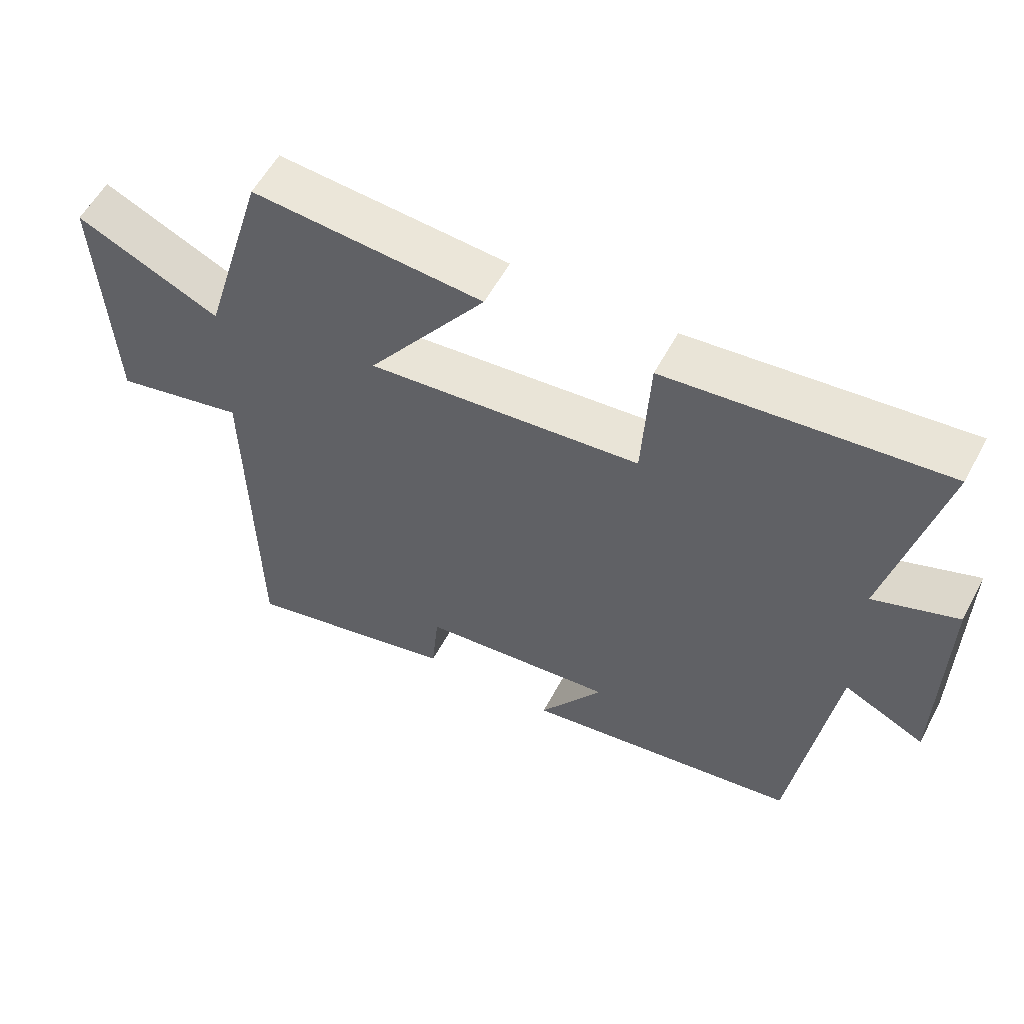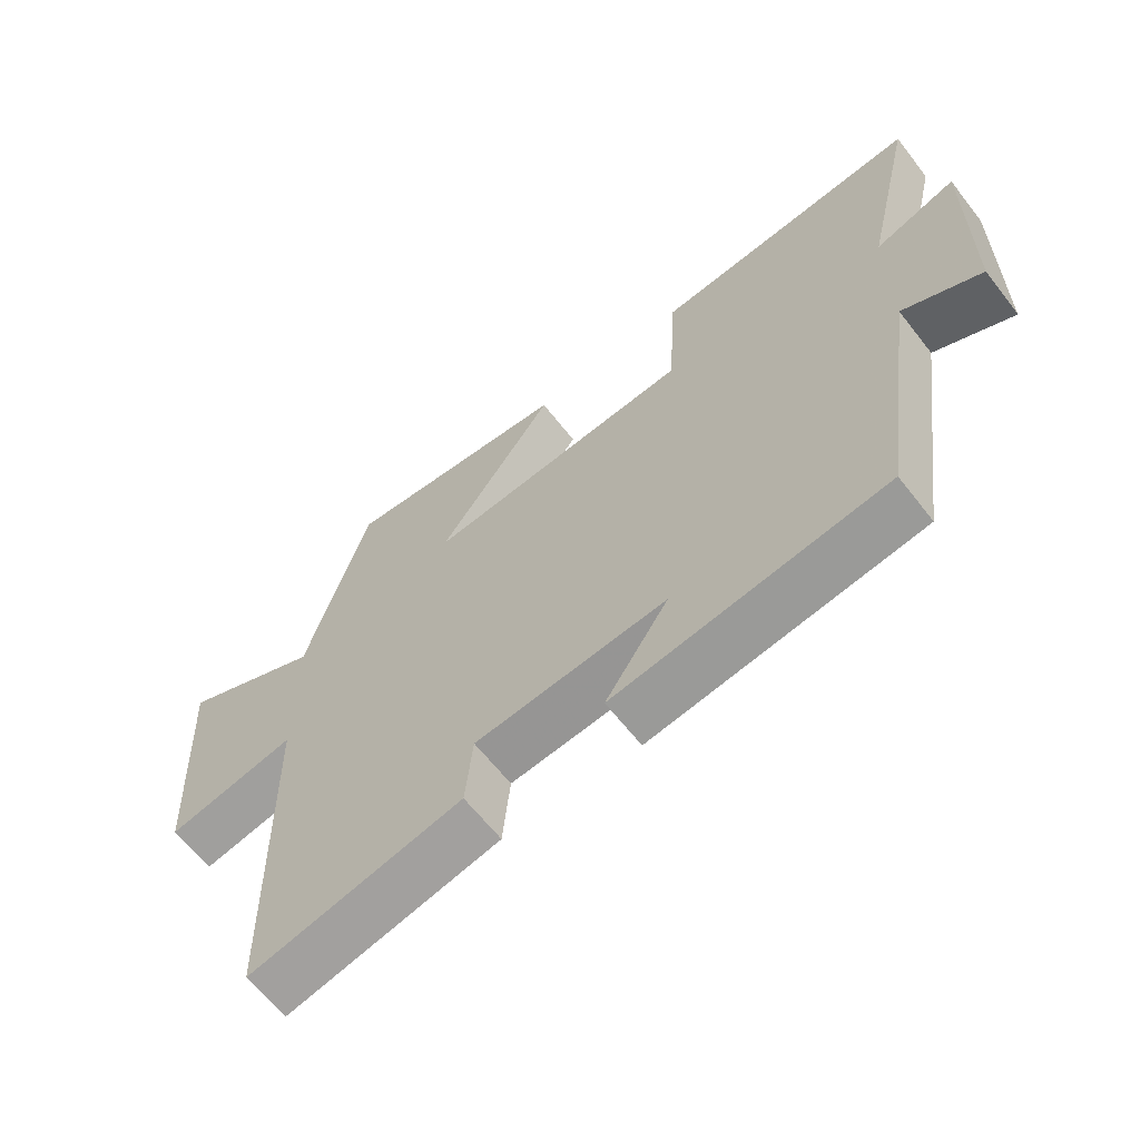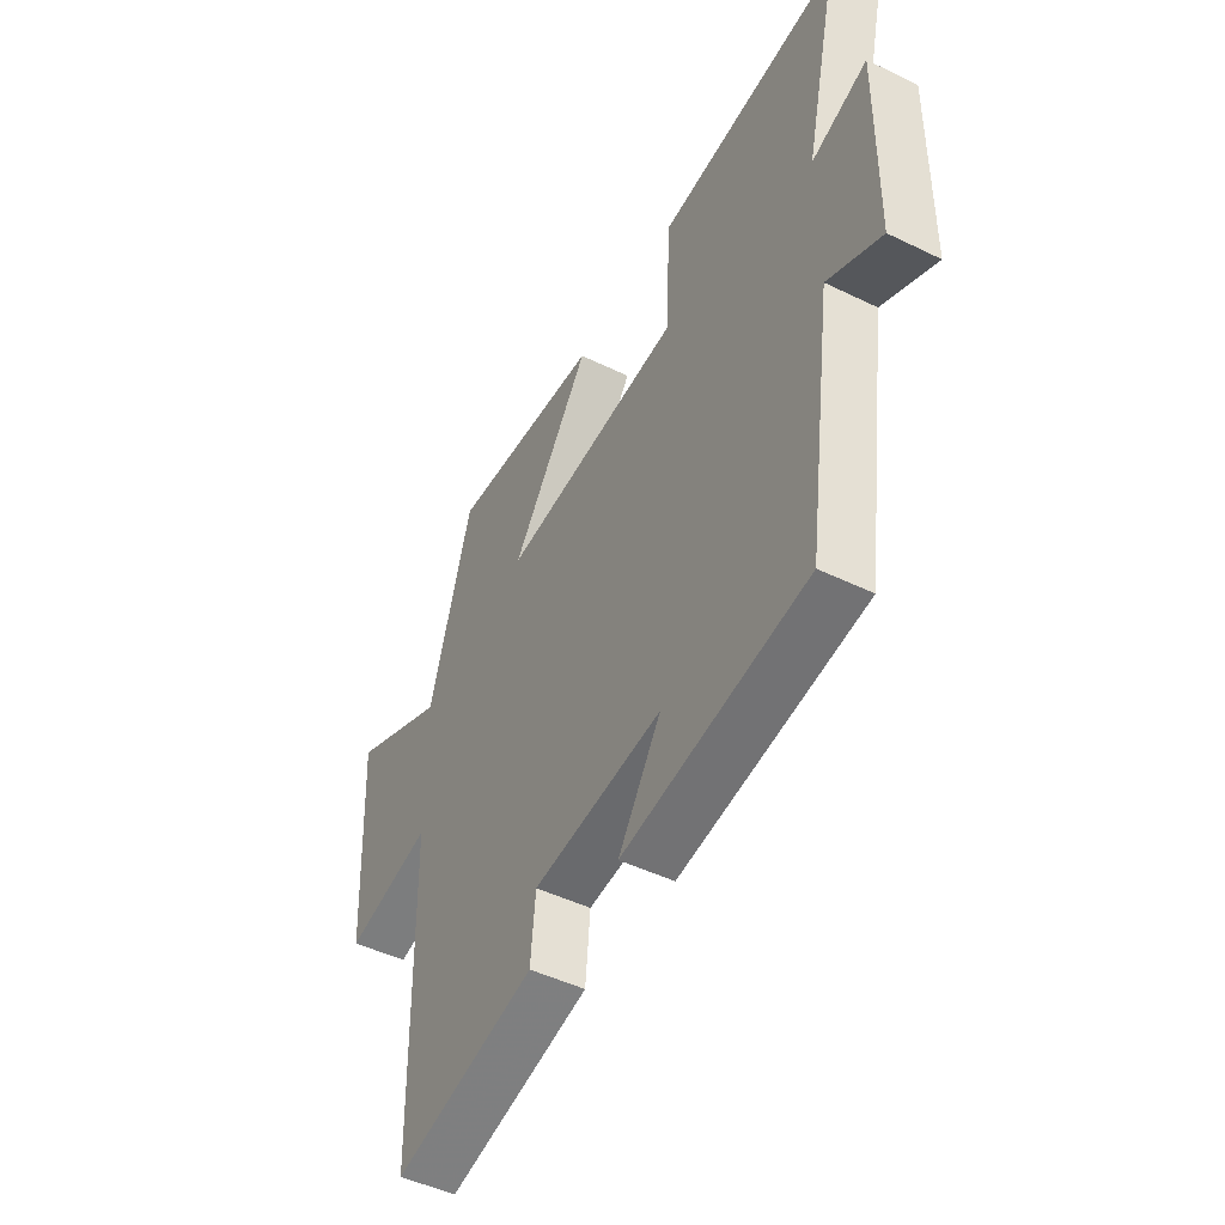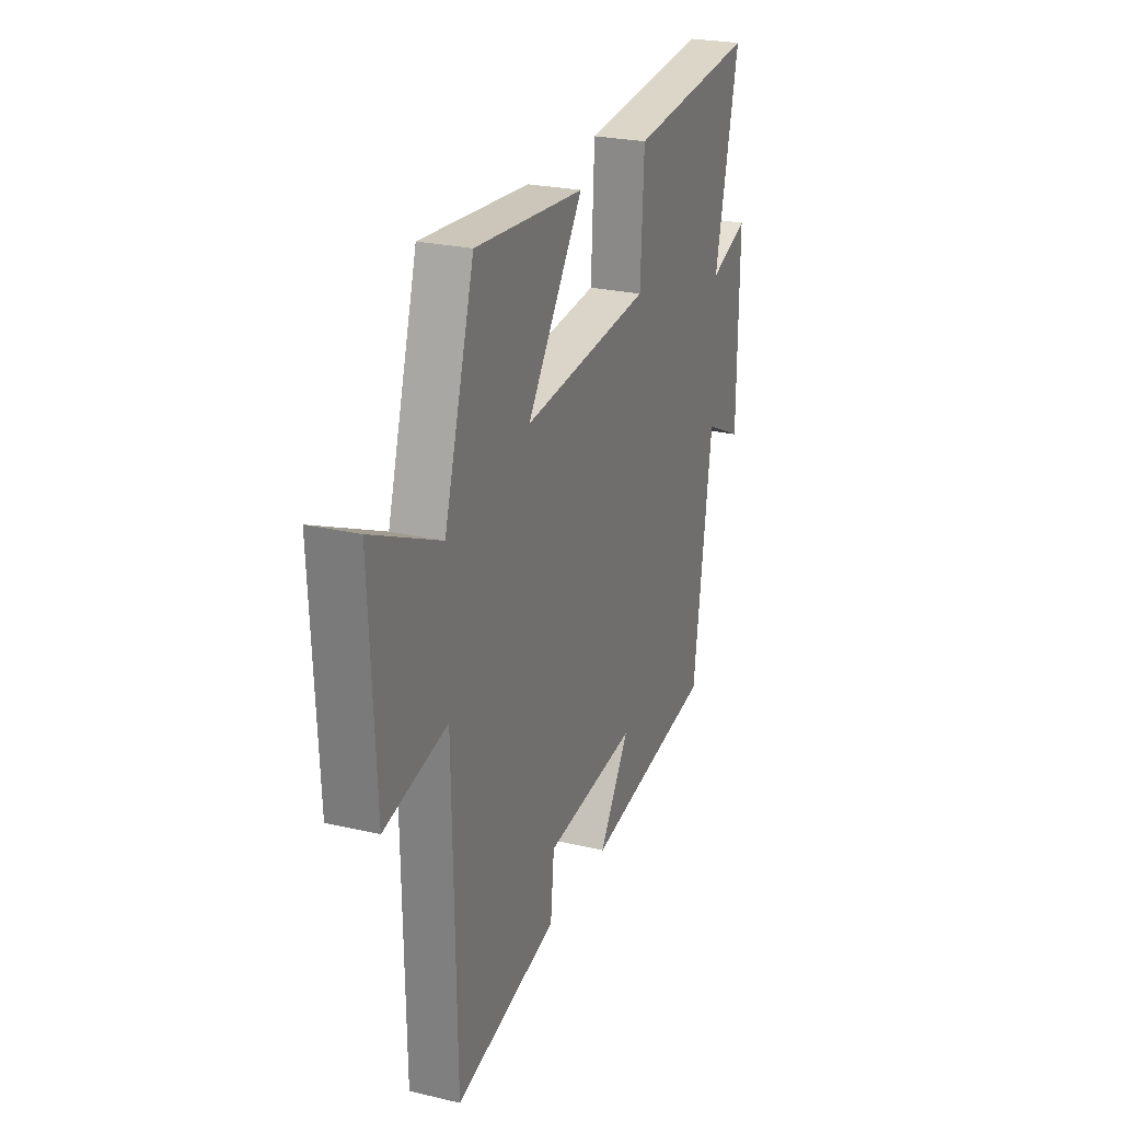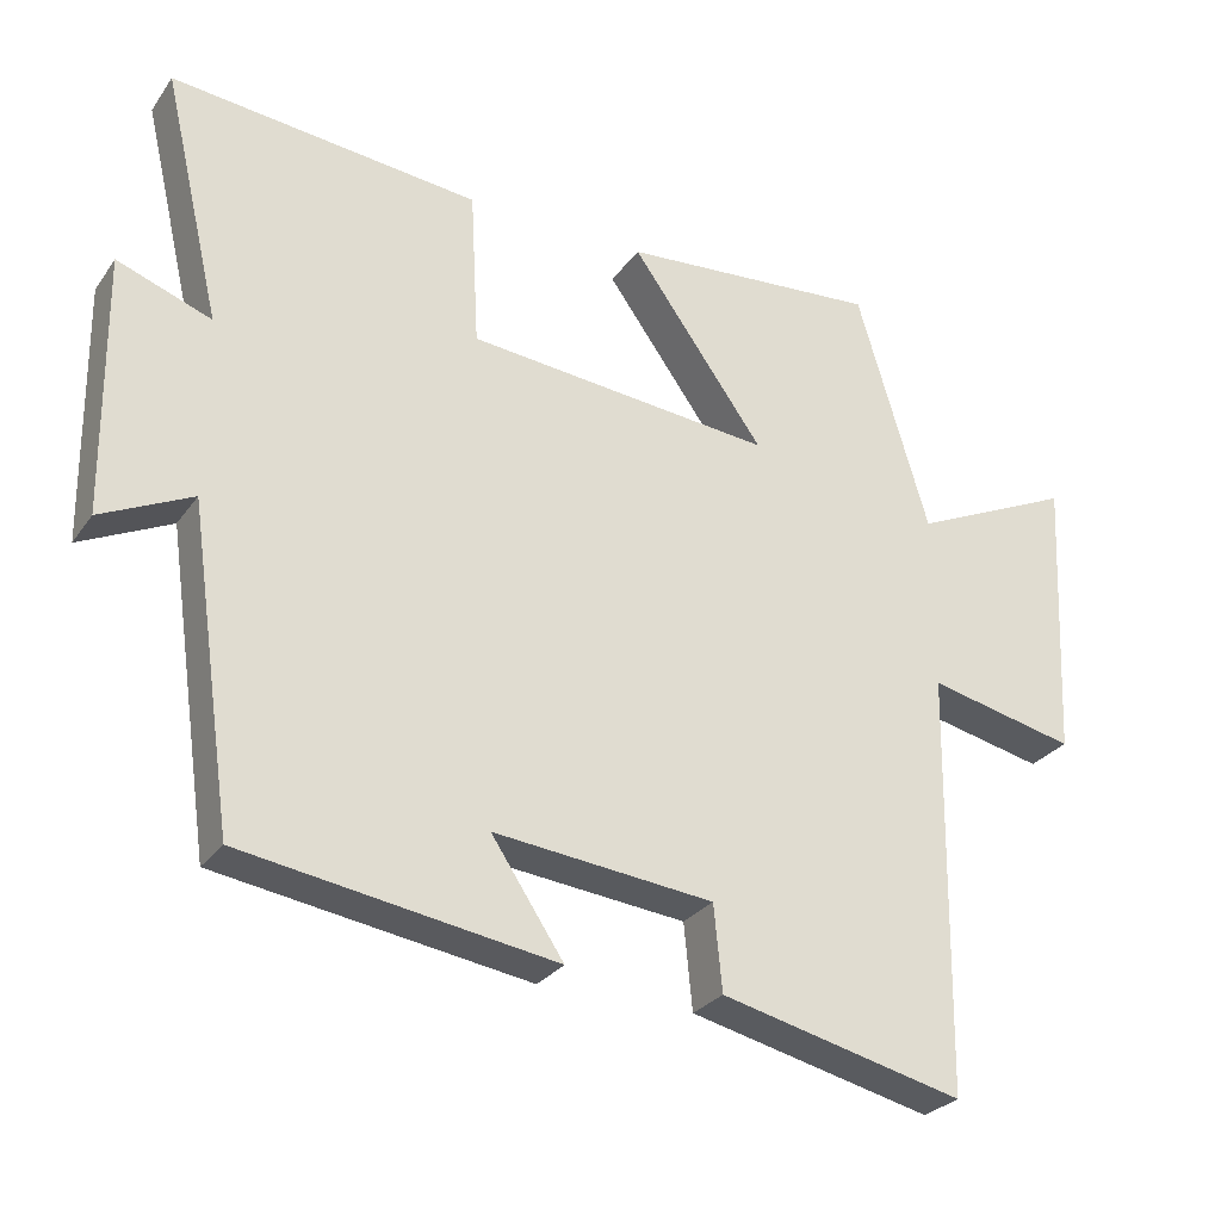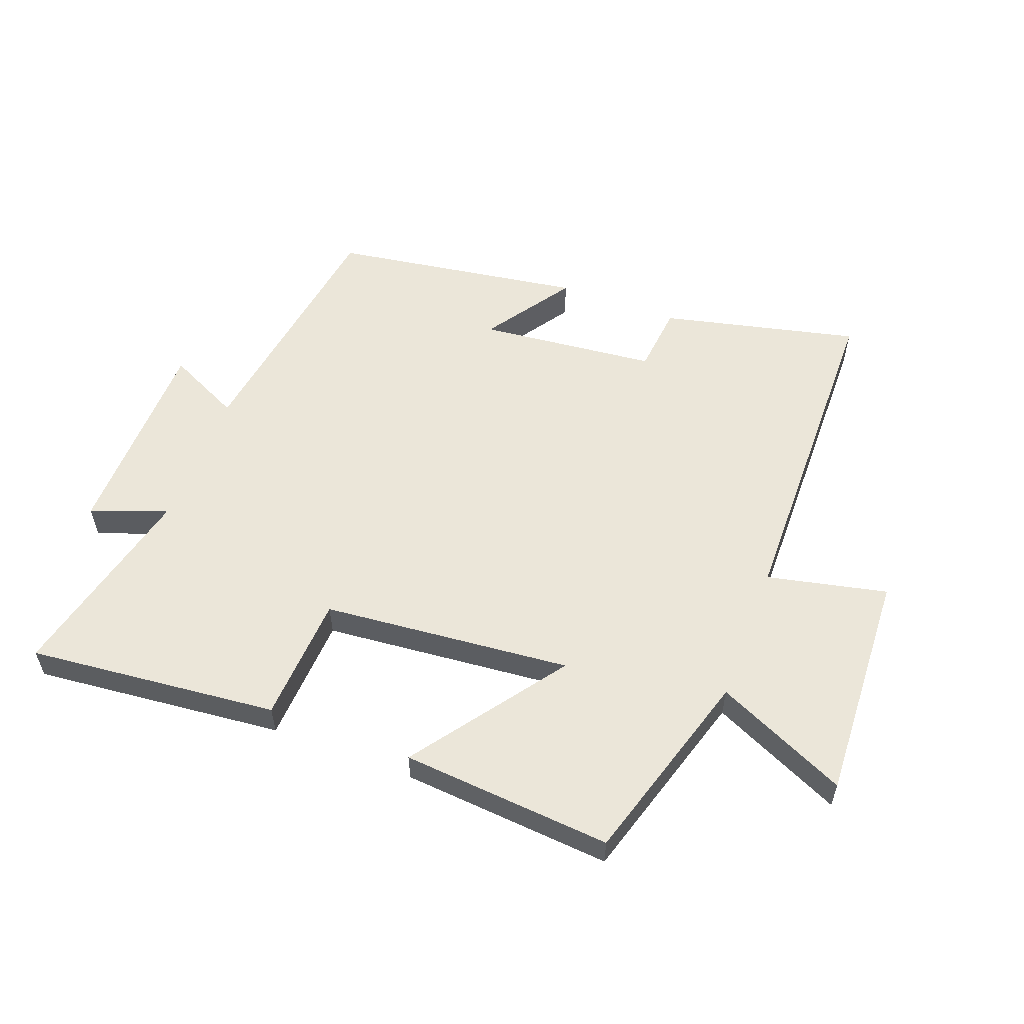
<metadata>
{"format":"obj","ext":"obj","renderer":"f3d","projection":"perspective","resolution":1024,"background":"white","views":[{"elev":56.9,"azim":-152.1,"up":"+Z"},{"elev":-63.4,"azim":-142.1,"up":"+Z"},{"elev":-47.6,"azim":-118.7,"up":"+Z"},{"elev":24.8,"azim":111.0,"up":"+Z"},{"elev":-28.0,"azim":-28.1,"up":"+Z"},{"elev":56.0,"azim":20.8,"up":"+Y"}]}
</metadata>
<code>
v 0.491 0.07 -0.575
v 0.172 0.07 -0.5
v 0.161 0.07 -0.388
v -0.127 0.07 -0.358
v -0.032 0.07 -0.5
v -0.441 0.07 -0.437
v -0.5 0.07 -0.024
v -0.619 0.07 -0.081
v -0.623 0.07 0.259
v -0.5 0.07 0.214
v -0.576 0.07 0.541
v -0.172 0.07 0.5
v -0.161 0.07 0.294
v 0.241 0.07 0.256
v 0.066 0.07 0.5
v 0.406 0.07 0.527
v 0.5 0.07 0.21
v 0.712 0.07 0.307
v 0.694 0.07 -0.067
v 0.5 0.07 -0.024
v 0.491 0 -0.575
v 0.172 0 -0.5
v 0.161 0 -0.388
v -0.127 0 -0.358
v -0.032 0 -0.5
v -0.441 0 -0.437
v -0.5 0 -0.024
v -0.619 0 -0.081
v -0.623 0 0.259
v -0.5 0 0.214
v -0.576 0 0.541
v -0.172 0 0.5
v -0.161 0 0.294
v 0.241 0 0.256
v 0.066 0 0.5
v 0.406 0 0.527
v 0.5 0 0.21
v 0.712 0 0.307
v 0.694 0 -0.067
v 0.5 0 -0.024
f 17 18 19 20
f 16 17 20
f 15 16 20
f 14 15 20
f 13 14 20 1
f 10 11 12 13
f 10 13 1
f 7 8 9 10
f 4 5 6 7
f 3 4 7 10
f 1 2 3
f 1 3 10
f 40 39 38 37
f 40 37 36
f 40 36 35
f 40 35 34
f 21 40 34 33
f 33 32 31 30
f 21 33 30
f 30 29 28 27
f 27 26 25 24
f 30 27 24 23
f 23 22 21
f 30 23 21
f 1 21 22 2
f 2 22 23 3
f 3 23 24 4
f 4 24 25 5
f 5 25 26 6
f 6 26 27 7
f 7 27 28 8
f 8 28 29 9
f 9 29 30 10
f 10 30 31 11
f 11 31 32 12
f 12 32 33 13
f 13 33 34 14
f 14 34 35 15
f 15 35 36 16
f 16 36 37 17
f 17 37 38 18
f 18 38 39 19
f 19 39 40 20
f 20 40 21 1

</code>
